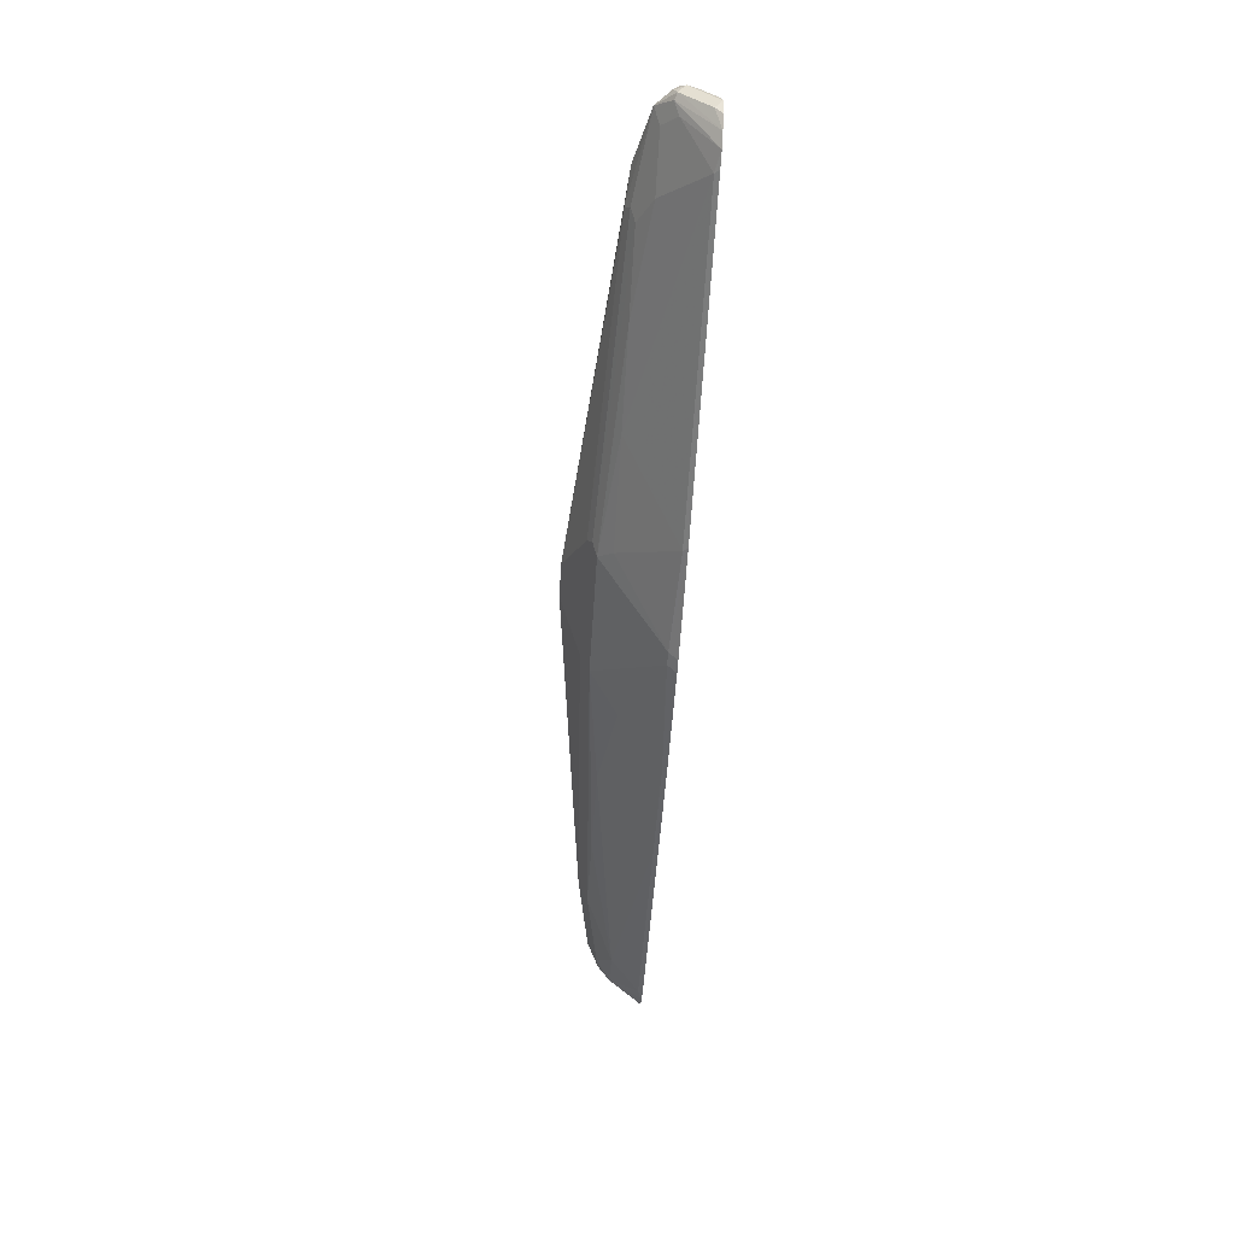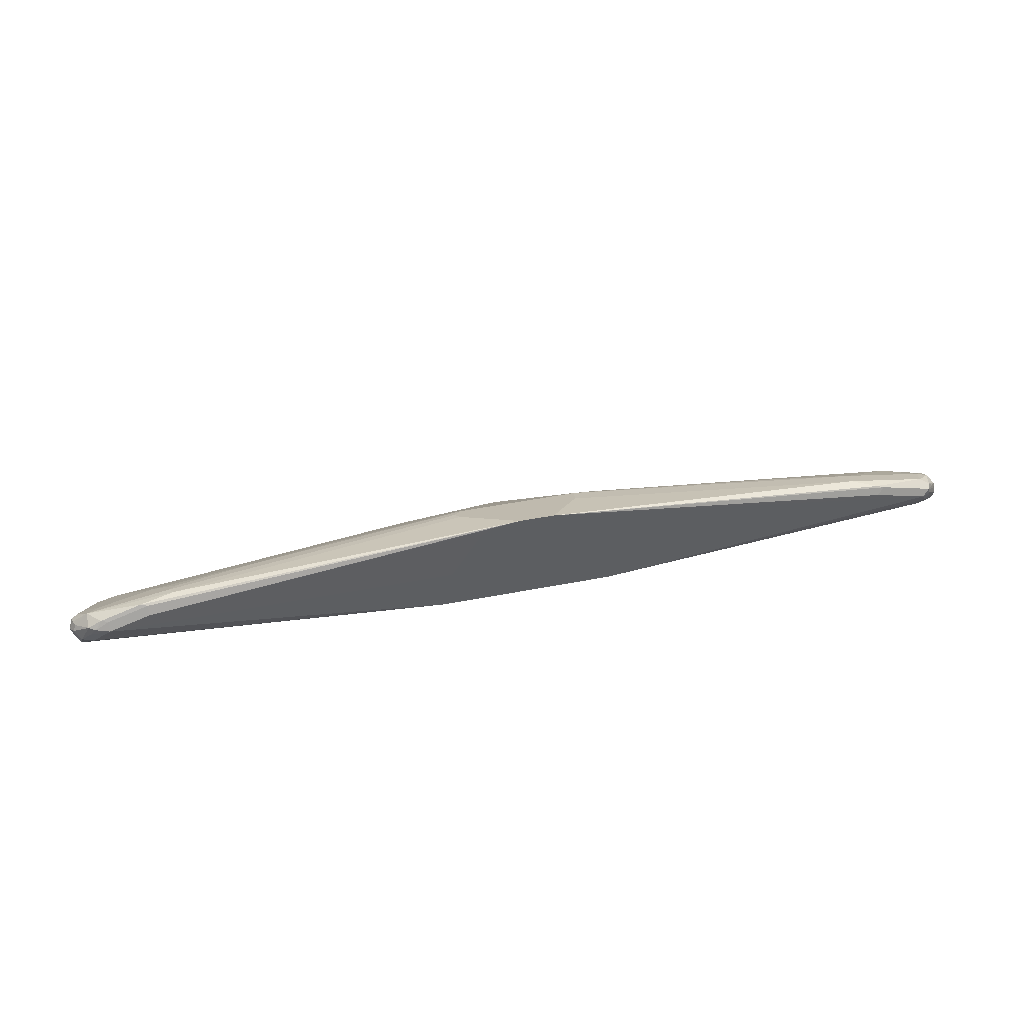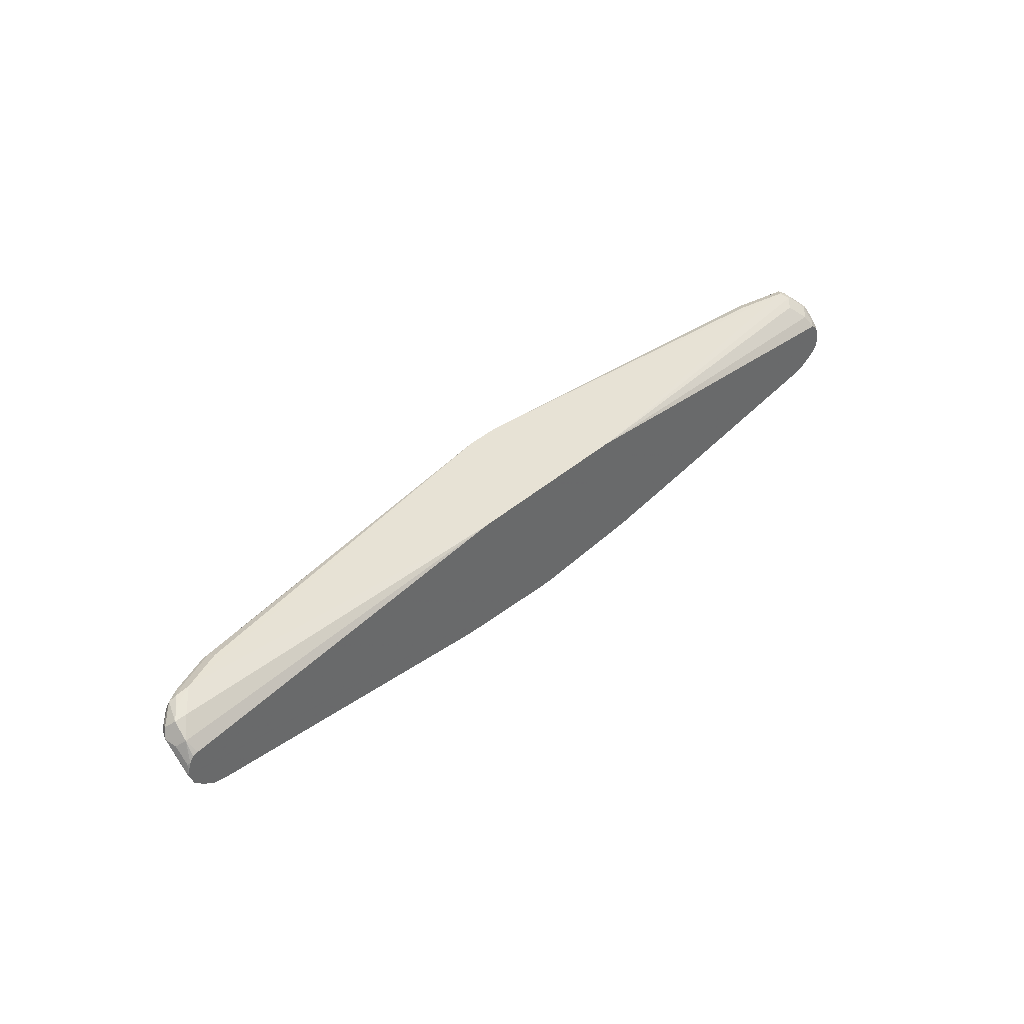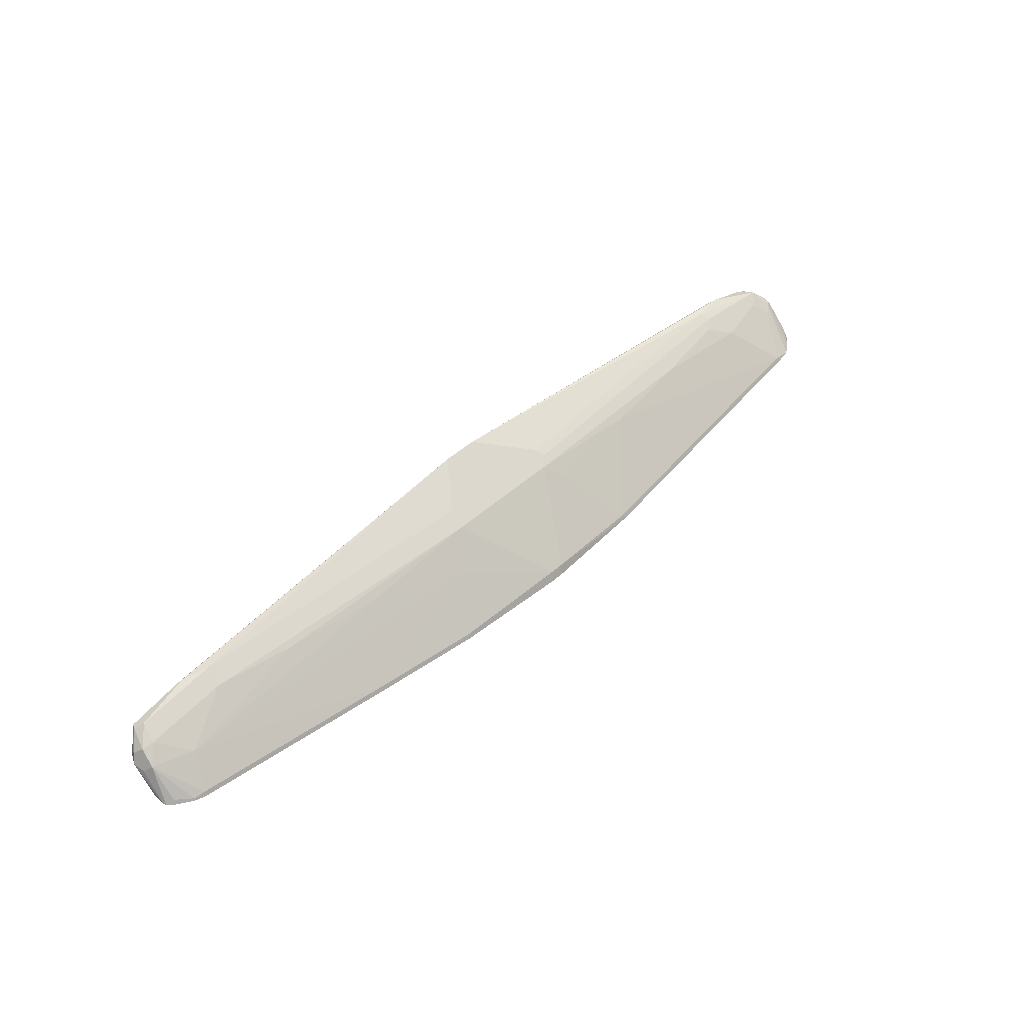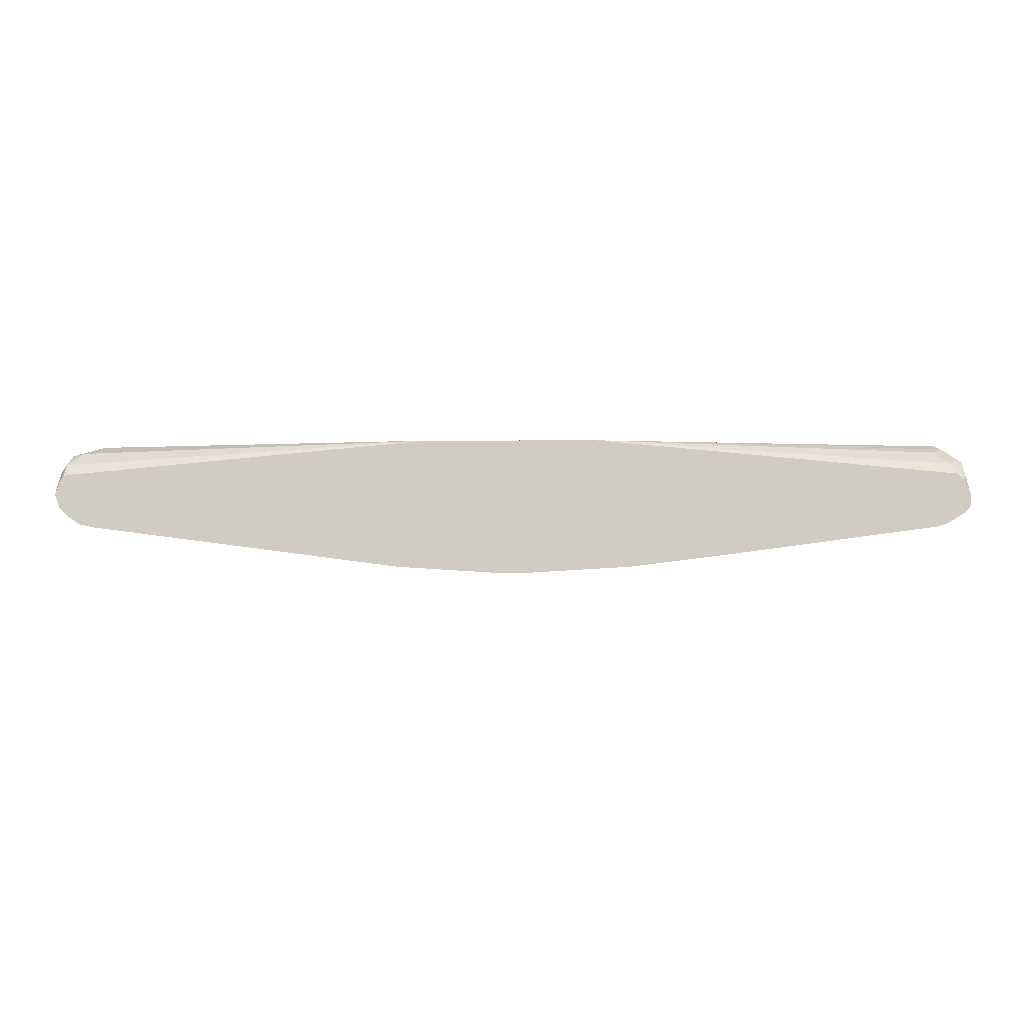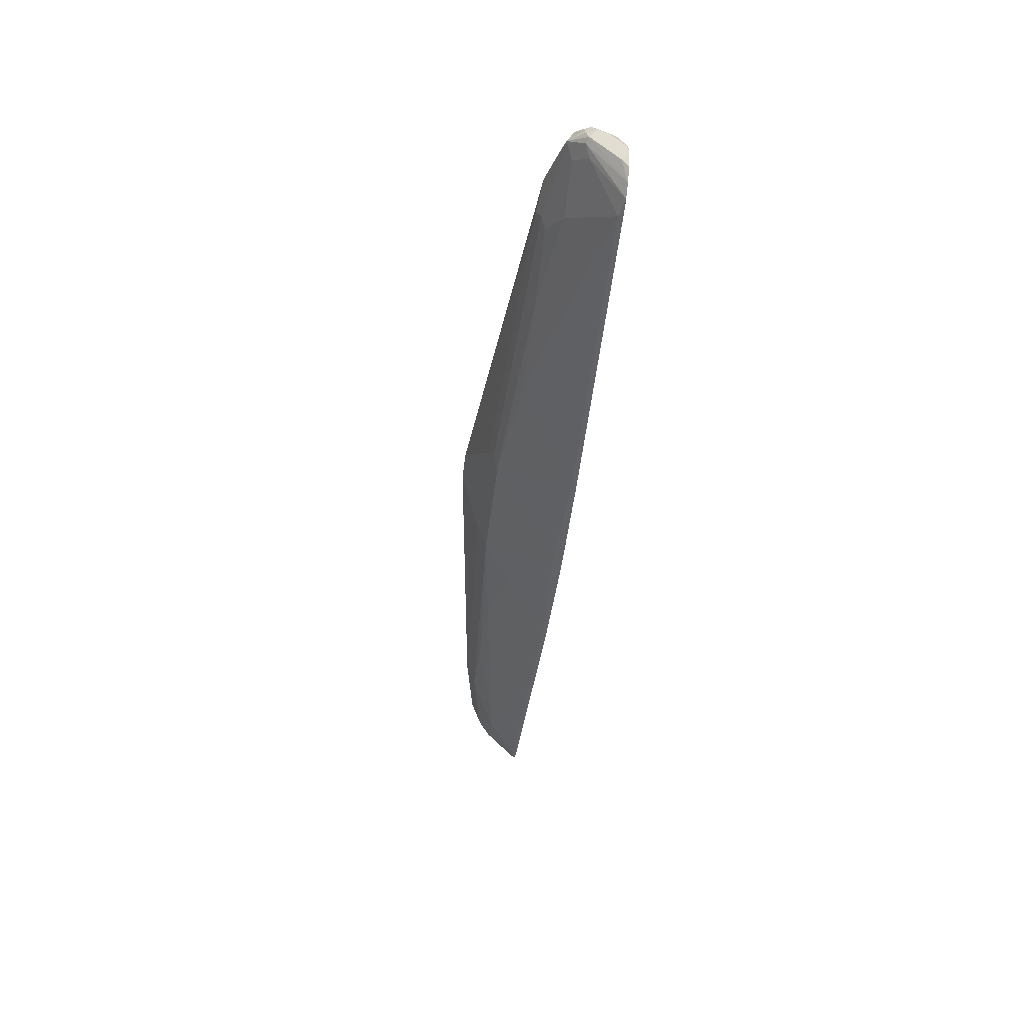
<metadata>
{"format":"obj","ext":"obj","renderer":"f3d","projection":"perspective","resolution":1024,"background":"white","views":[{"elev":-55.1,"azim":86.5,"up":"+Y"},{"elev":42.9,"azim":166.7,"up":"+Z"},{"elev":40.5,"azim":133.6,"up":"+Y"},{"elev":49.1,"azim":-44.4,"up":"+Z"},{"elev":-6.1,"azim":-179.3,"up":"+Y"},{"elev":-40.4,"azim":83.9,"up":"+Y"}]}
</metadata>
<code>
v 0.5312 -0.1736 -0.1326
v 0.5345 -0.1702 -0.126
v 0.4444 -0.1684 -0.1326
v 0.5414 -0.1736 -0.1326
v 0.4869 -0.1158 -0.07831
v 0.4665 -0.1362 -0.09872
v 0.446 -0.1668 -0.1294
v 0.5447 -0.1702 -0.126
v 0.3643 -0.1566 -0.1294
v 0.3627 -0.1582 -0.1326
v 0.6228 -0.1684 -0.1326
v 0.5175 -0.0749 -0.05788
v 0.4903 -0.1021 -0.07149
v 0.2622 -0.09533 -0.08852
v 0.3235 -0.1055 -0.08852
v 0.3949 -0.1158 -0.08852
v 0.5787 -0.1158 -0.07831
v 0.2213 -0.1158 -0.1089
v 0.6196 -0.1668 -0.1294
v 0.5889 -0.126 -0.08852
v 0.2111 -0.1362 -0.1294
v 0.2095 -0.1378 -0.1326
v 0.8577 -0.1378 -0.1326
v 0.8545 -0.1362 -0.1294
v 0.5154 -0.07075 -0.05581
v 0.5379 -0.0749 -0.05788
v 0.2656 -0.08172 -0.08171
v 0.2009 -0.09533 -0.09872
v 0.2417 -0.1055 -0.09872
v 0.6706 -0.1158 -0.08852
v 0.7421 -0.1055 -0.08852
v 0.8034 -0.09533 -0.08852
v 0.5855 -0.1089 -0.0749
v 0.1907 -0.1055 -0.1089
v 0.2026 -0.1345 -0.1311
v 0.2041 -0.136 -0.1326
v 0.8687 -0.1355 -0.1326
v 0.8749 -0.1055 -0.1089
v 0.8341 -0.1158 -0.1089
v 0.5114 -0.07075 -0.05713
v 0.2043 -0.0715 -0.1021
v 0.2452 -0.0715 -0.09193
v 0.2401 -0.07405 -0.08682
v 0.2452 -0.0749 -0.08511
v 0.542 -0.07075 -0.05581
v 0.5821 -0.1021 -0.07149
v 0.2043 -0.08172 -0.09193
v 0.1924 -0.09363 -0.1004
v 0.8239 -0.1055 -0.09872
v 0.8307 -0.09873 -0.09532
v 0.8715 -0.08852 -0.09532
v 0.8102 -0.08852 -0.08511
v 0.1838 -0.09192 -0.1123
v 0.1856 -0.1004 -0.114
v 0.184 -0.1214 -0.1326
v 0.1851 -0.1236 -0.1326
v 0.1907 -0.1158 -0.1192
v 0.1907 -0.126 -0.1294
v 0.2018 -0.1352 -0.1326
v 0.8728 -0.1328 -0.1326
v 0.8817 -0.09873 -0.1055
v 0.8647 -0.09533 -0.09872
v 0.5078 -0.07075 -0.05836
v 0.2009 -0.0749 -0.1089
v 0.1975 -0.0749 -0.1021
v 0.1992 -0.07405 -0.09702
v 0.5012 -0.07075 -0.0649
v 0.4976 -0.07075 -0.06857
v 0.4852 -0.07075 -0.08682
v 0.4772 -0.07075 -0.0992
v 0.472 -0.07075 -0.1131
v 0.4706 -0.07075 -0.1188
v 0.4698 -0.07075 -0.1226
v 0.4698 -0.07075 -0.1326
v 0.2043 -0.0749 -0.09532
v 0.1975 -0.0783 -0.09532
v 0.8068 -0.08172 -0.08171
v 0.8323 -0.0766 -0.08426
v 0.8272 -0.0749 -0.08511
v 0.8272 -0.0715 -0.09193
v 0.5528 -0.07075 -0.05751
v 0.1873 -0.08852 -0.1055
v 0.8732 -0.08682 -0.09447
v 0.1838 -0.1021 -0.1226
v 0.189 -0.08426 -0.1072
v 0.1873 -0.08512 -0.1123
v 0.1865 -0.08682 -0.1174
v 0.1839 -0.1123 -0.1326
v 0.1891 -0.1276 -0.1326
v 0.8775 -0.1297 -0.1326
v 0.8859 -0.09703 -0.1072
v 0.1907 -0.08512 -0.1192
v 0.1954 -0.07916 -0.1123
v 0.1967 -0.0766 -0.1072
v 0.2077 -0.0783 -0.1157
v 0.1916 -0.08298 -0.1021
v 0.1939 -0.09695 -0.1326
v 0.1975 -0.08852 -0.126
v 0.6026 -0.07075 -0.1326
v 0.863 -0.0766 -0.09447
v 0.8579 -0.0749 -0.09532
v 0.8579 -0.0715 -0.1021
v 0.5624 -0.07075 -0.05979
v 0.8851 -0.09192 -0.1055
v 0.8834 -0.08682 -0.1047
v 0.8732 -0.0766 -0.09957
v 0.1865 -0.09703 -0.1277
v 0.1876 -0.102 -0.1326
v 0.8848 -0.1224 -0.1326
v 0.8859 -0.1175 -0.1277
v 0.8886 -0.09192 -0.1123
v 0.1907 -0.09533 -0.1294
v 0.6026 -0.07075 -0.1226
v 0.8715 -0.0783 -0.1157
v 0.8817 -0.08852 -0.126
v 0.8781 -0.09695 -0.1326
v 0.8681 -0.07405 -0.1009
v 0.5967 -0.07075 -0.1029
v 0.596 -0.07075 -0.1014
v 0.5723 -0.07075 -0.0649
v 0.8732 -0.0766 -0.1072
v 0.8851 -0.08512 -0.1089
v 0.88 -0.08001 -0.114
v 0.8885 -0.1123 -0.1326
v 0.8886 -0.1021 -0.1226
v 0.8868 -0.09363 -0.1209
v 0.8868 -0.1038 -0.1311
v 0.8852 -0.1023 -0.1326
v 0.8824 -0.09802 -0.1326
v 0.8883 -0.1116 -0.1326
v 0.8861 -0.1046 -0.1326
f 52 83 77
f 60 90 61
f 58 89 59
f 56 58 57
f 56 89 58
f 55 84 88
f 53 107 84
f 53 86 87
f 53 82 85
f 53 55 54
f 53 84 55
f 61 90 91
f 53 87 107
f 53 85 86
f 65 86 85
f 64 92 93
f 64 93 94
f 64 94 65
f 64 74 95
f 64 95 92
f 65 85 66
f 65 94 87
f 65 87 86
f 66 85 96
f 66 96 76
f 66 76 75
f 74 97 98
f 74 98 95
f 61 91 83
f 51 83 52
f 41 74 64
f 49 51 50
f 76 96 82
f 38 61 51
f 40 63 41
f 41 64 65
f 41 65 66
f 41 66 43
f 41 43 42
f 41 63 67
f 41 67 68
f 41 68 69
f 41 69 70
f 41 70 71
f 41 71 72
f 41 72 73
f 41 73 74
f 43 66 75
f 43 75 44
f 44 75 76
f 44 76 47
f 45 46 77
f 45 77 78
f 45 78 79
f 45 79 80
f 45 80 81
f 46 52 77
f 47 76 48
f 48 82 53
f 48 76 82
f 49 62 51
f 51 61 83
f 77 83 78
f 102 118 119
f 78 100 101
f 102 119 120
f 102 120 103
f 102 117 121
f 102 121 114
f 104 111 105
f 105 111 122
f 105 122 106
f 106 122 123
f 106 123 117
f 107 112 108
f 109 124 110
f 110 124 125
f 111 125 127
f 111 127 126
f 111 126 115
f 111 115 123
f 111 123 122
f 114 121 123
f 114 123 115
f 115 126 127
f 115 127 128
f 115 128 129
f 115 129 116
f 117 123 121
f 124 130 125
f 125 130 127
f 127 131 128
f 127 130 131
f 38 49 39
f 102 113 118
f 78 83 100
f 101 117 102
f 100 106 117
f 78 101 79
f 79 101 102
f 79 102 80
f 80 102 103
f 80 103 81
f 82 96 85
f 83 91 104
f 83 104 105
f 83 105 106
f 83 106 100
f 84 107 88
f 87 94 93
f 87 93 92
f 87 92 112
f 87 112 107
f 88 107 108
f 90 109 110
f 90 110 91
f 91 110 125
f 91 125 111
f 91 111 104
f 92 95 98
f 92 98 97
f 92 97 112
f 97 108 112
f 99 113 102
f 99 102 114
f 99 114 115
f 99 115 116
f 100 117 101
f 38 62 49
f 1 8 2
f 37 61 38
f 3 9 10
f 4 11 8
f 5 12 13
f 5 13 14
f 5 14 15
f 5 15 16
f 5 16 6
f 5 17 26
f 5 26 12
f 6 16 18
f 6 18 9
f 6 9 7
f 8 11 19
f 3 7 9
f 8 19 20
f 9 18 21
f 9 21 10
f 10 21 22
f 11 23 24
f 11 24 19
f 12 25 13
f 12 26 45
f 12 45 25
f 13 25 27
f 13 27 14
f 14 27 28
f 14 28 29
f 14 29 15
f 8 20 17
f 2 17 5
f 2 8 17
f 2 7 3
f 1 2 3
f 1 3 10
f 1 10 22
f 1 22 36
f 1 36 59
f 1 59 89
f 1 89 56
f 1 56 55
f 1 55 88
f 1 88 108
f 1 108 97
f 1 97 74
f 1 74 99
f 1 99 116
f 1 116 129
f 1 129 128
f 1 128 131
f 1 131 130
f 1 130 124
f 1 124 109
f 1 109 90
f 1 90 60
f 1 60 37
f 1 37 23
f 1 23 11
f 1 11 4
f 1 4 8
f 38 51 62
f 2 6 7
f 15 29 18
f 15 18 16
f 2 5 6
f 17 30 31
f 25 69 68
f 25 68 67
f 25 67 63
f 25 63 40
f 26 33 46
f 26 46 45
f 27 44 47
f 27 47 28
f 28 47 48
f 28 48 34
f 30 39 49
f 30 49 31
f 31 49 32
f 25 70 69
f 32 50 51
f 32 52 33
f 33 52 46
f 34 48 53
f 34 53 54
f 34 54 55
f 34 55 56
f 34 56 57
f 34 57 35
f 35 57 58
f 35 58 59
f 35 59 36
f 37 60 61
f 17 20 30
f 32 51 52
f 25 71 70
f 32 49 50
f 25 73 72
f 17 31 32
f 25 72 71
f 17 32 33
f 17 33 26
f 18 29 28
f 18 28 34
f 18 34 21
f 19 30 20
f 19 24 30
f 21 35 36
f 21 36 22
f 23 37 24
f 24 37 38
f 24 38 39
f 24 39 30
f 21 34 35
f 25 40 41
f 25 74 73
f 25 99 74
f 25 113 99
f 25 118 113
f 25 120 119
f 25 103 120
f 25 119 118
f 25 45 81
f 25 44 27
f 25 43 44
f 25 42 43
f 25 41 42
f 25 81 103

</code>
